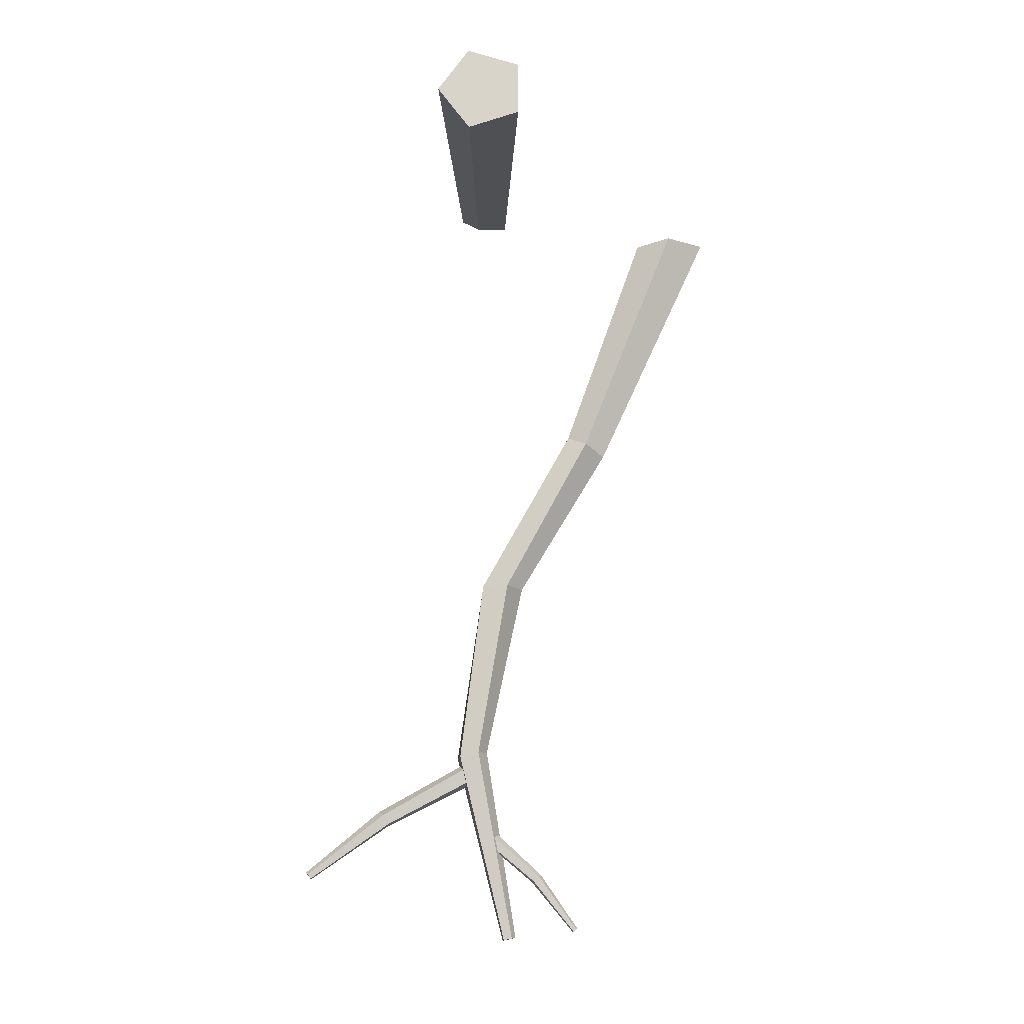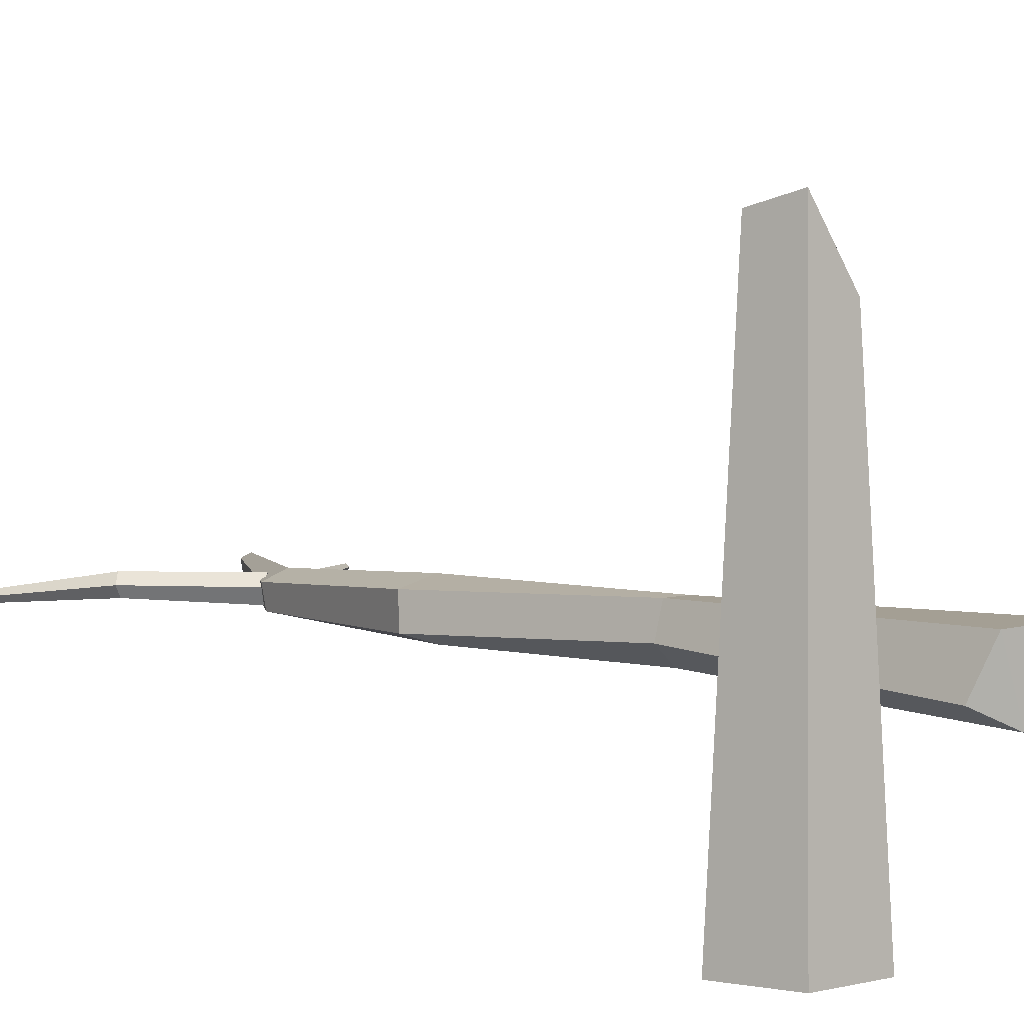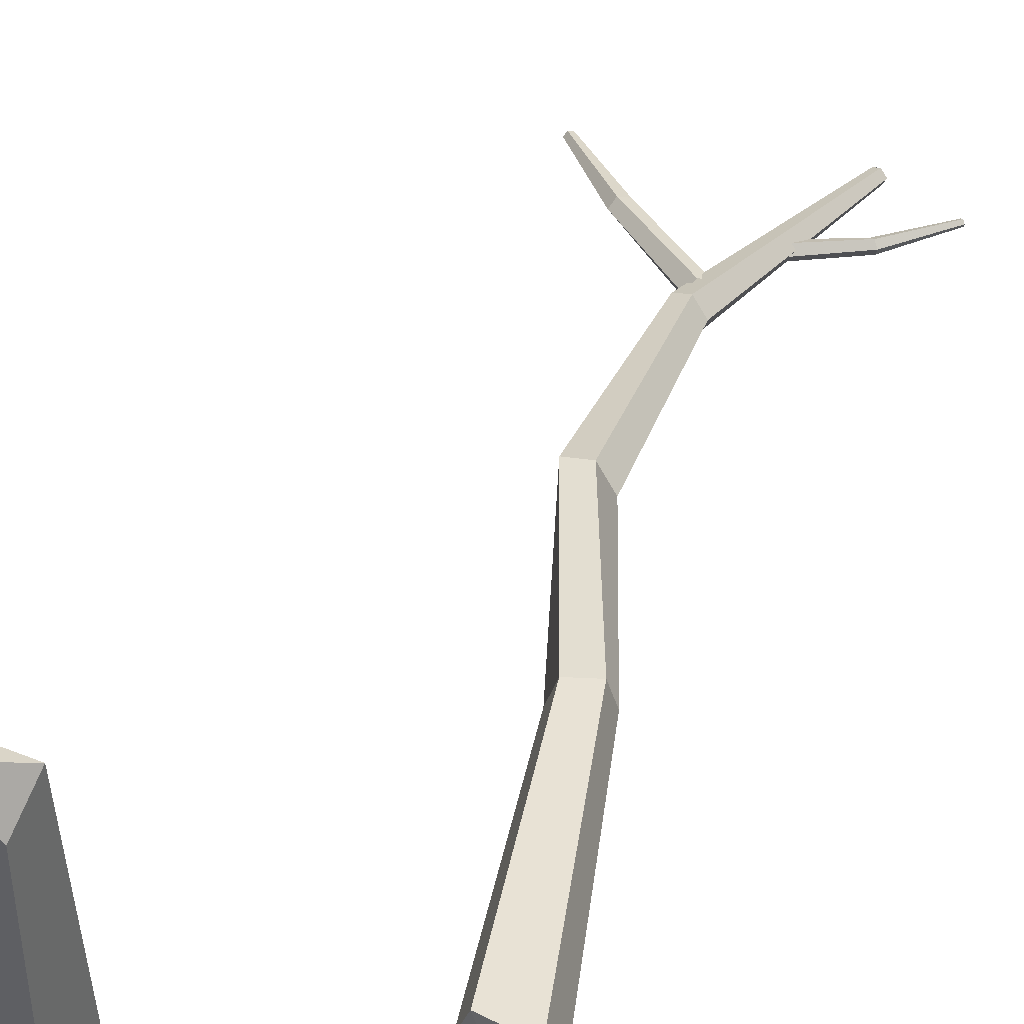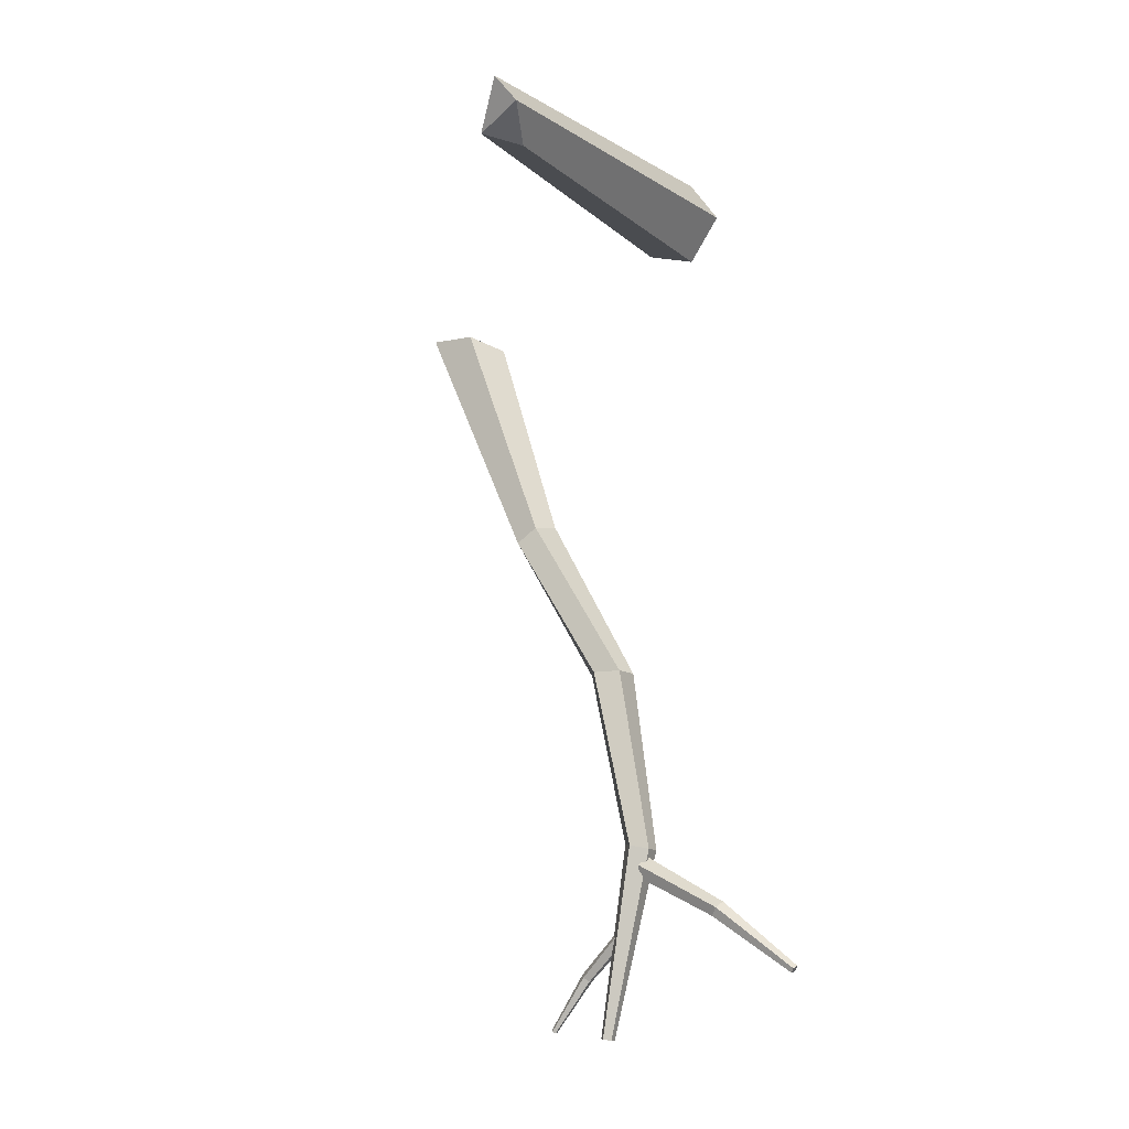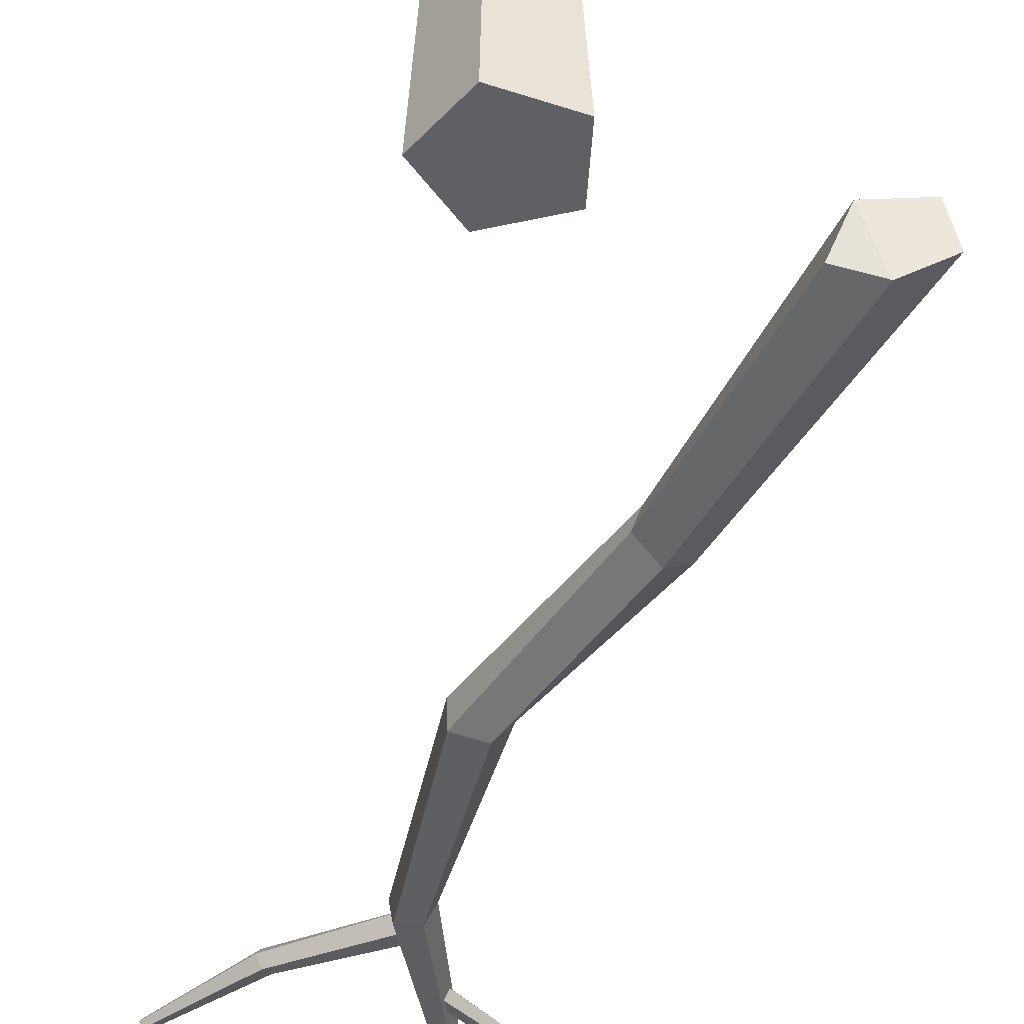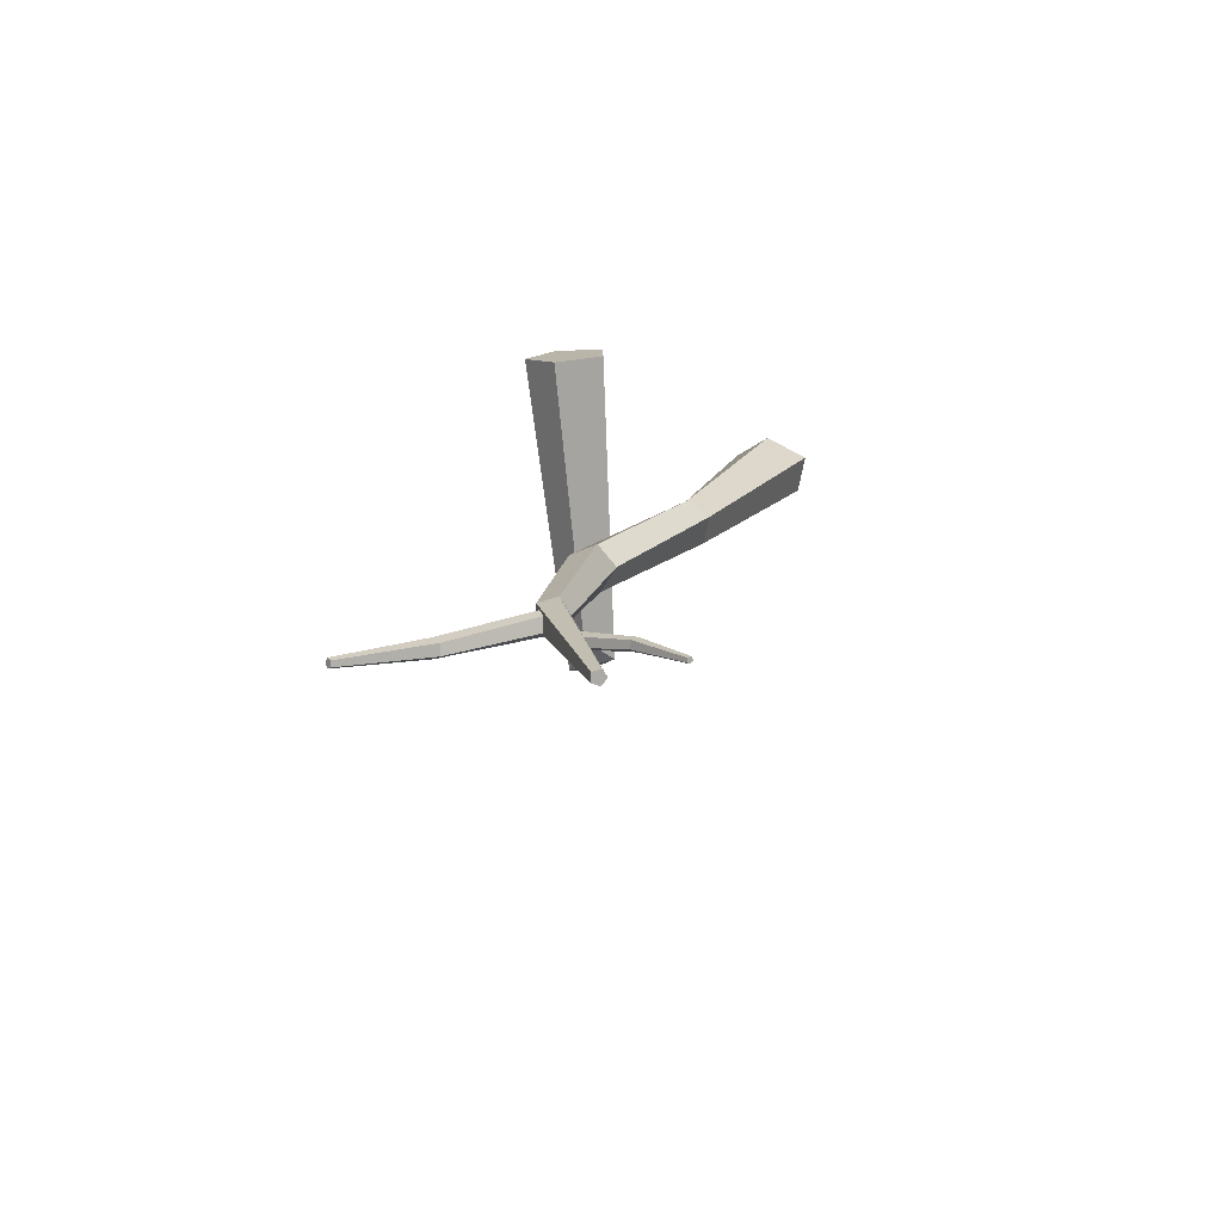
<metadata>
{"format":"obj","ext":"obj","renderer":"f3d","projection":"perspective","resolution":1024,"background":"white","views":[{"elev":-14.8,"azim":-0.1,"up":"+Z"},{"elev":4.7,"azim":-22.5,"up":"+Y"},{"elev":43.8,"azim":32.0,"up":"+Y"},{"elev":-14.0,"azim":-145.8,"up":"+Z"},{"elev":-43.7,"azim":-4.0,"up":"+Y"},{"elev":-75.6,"azim":4.6,"up":"+Z"}]}
</metadata>
<code>
o Cylinder.036_Cylinder.038
v 1.837 0.474 -1.315
v 1.685 0.09874 -1.39
v 1.992 -0.04445 -1.348
v 2.345 0.18 -1.348
v 2.258 0.5096 -1.299
v 0.9575 0.2147 -3.416
v 1.028 0.4499 -3.457
v 1.13 0.06418 -3.515
v 1.307 0.2063 -3.617
v 1.244 0.4447 -3.582
v 0.1055 0.1394 -4.966
v 0.1013 0.3882 -4.974
v 0.3435 0.06643 -4.966
v 0.4865 0.2702 -4.973
v 0.3367 0.469 -4.979
v -0.109 0.1027 -6.648
v -0.1374 0.281 -6.652
v 0.06569 0.07495 -6.612
v 0.1452 0.236 -6.594
v 0.0197 0.3633 -6.619
v 0.312 0.1804 -8.371
v 0.2997 0.2574 -8.373
v 0.3875 0.1684 -8.356
v 0.4218 0.2379 -8.348
v 0.3676 0.2929 -8.359
v -0.0962 0.2397 -6.721
v -0.05138 0.3248 -6.802
v -0.07368 0.1258 -6.769
v -0.01495 0.1404 -6.879
v -0.001166 0.2634 -6.899
v -0.8903 0.2416 -7.167
v -0.8585 0.3192 -7.222
v -0.8493 0.1582 -7.204
v -0.7923 0.1843 -7.282
v -0.798 0.2838 -7.293
v -1.565 0.1411 -7.746
v -1.549 0.1795 -7.773
v -1.545 0.09983 -7.764
v -1.517 0.1128 -7.803
v -1.519 0.162 -7.808
v 0.2175 0.2161 -7.35
v 0.1847 0.1442 -7.38
v 0.1845 0.2803 -7.394
v 0.1312 0.2479 -7.451
v 0.1313 0.1638 -7.442
v 0.666 0.1818 -7.767
v 0.6448 0.1199 -7.784
v 0.6255 0.2267 -7.797
v 0.5792 0.1927 -7.833
v 0.5912 0.1267 -7.825
v 1.007 0.1832 -8.265
v 0.9963 0.1526 -8.273
v 0.9867 0.2054 -8.279
v 0.9638 0.1886 -8.297
v 0.9697 0.1559 -8.293
f 2 1 7 6
f 7 10 15 12
f 4 3 8 9
f 5 4 9 10
f 3 2 6 8
f 1 5 10 7
f 15 14 19 20
f 9 8 13 14
f 6 7 12 11
f 10 9 14 15
f 8 6 11 13
f 17 20 25 22
f 13 11 16 18
f 12 15 20 17
f 14 13 18 19
f 11 12 17 16
f 21 22 25 24 23
f 19 18 23 24
f 16 17 22 21
f 20 19 24 25
f 18 16 21 23
f 30 29 34 35
f 32 35 40 37
f 28 26 31 33
f 27 30 35 32
f 29 28 33 34
f 26 27 32 31
f 36 37 40 39 38
f 34 33 38 39
f 31 32 37 36
f 35 34 39 40
f 33 31 36 38
f 2 3 1
f 5 1 3
f 4 5 3
f 45 44 49 50
f 47 50 55 52
f 43 41 46 48
f 42 45 50 47
f 44 43 48 49
f 41 42 47 46
f 51 52 55 54 53
f 49 48 53 54
f 46 47 52 51
f 50 49 54 55
f 48 46 51 53
o Cylinder.030_Cylinder.031
v 0.4495 -0.824 -0.3184
v 0.3082 2.378 -0.2183
v 0.4433 -0.824 0.2014
v 0.3044 2.124 0.09788
v -0.05297 -0.824 0.3561
v 0.002539 2.593 0.192
v -0.3534 -0.824 -0.06812
v -0.1802 2.504 -0.06603
v -0.04286 -0.824 -0.485
v 0.008686 2.124 -0.3196
f 56 57 59 58
f 58 59 61 60
f 60 61 63 62
f 62 63 65 64
f 64 65 57 56
f 56 58 60 62 64
f 59 57 61
f 65 63 57
f 61 57 63

</code>
